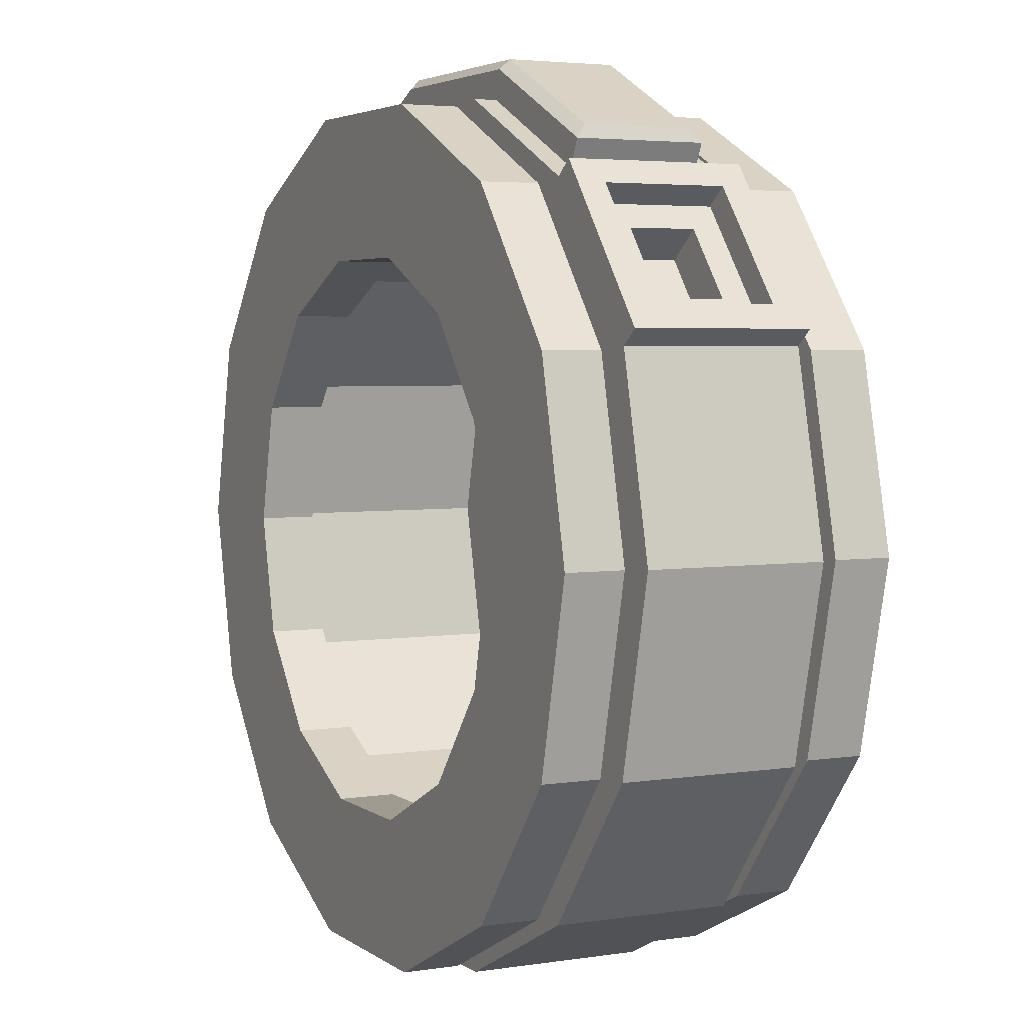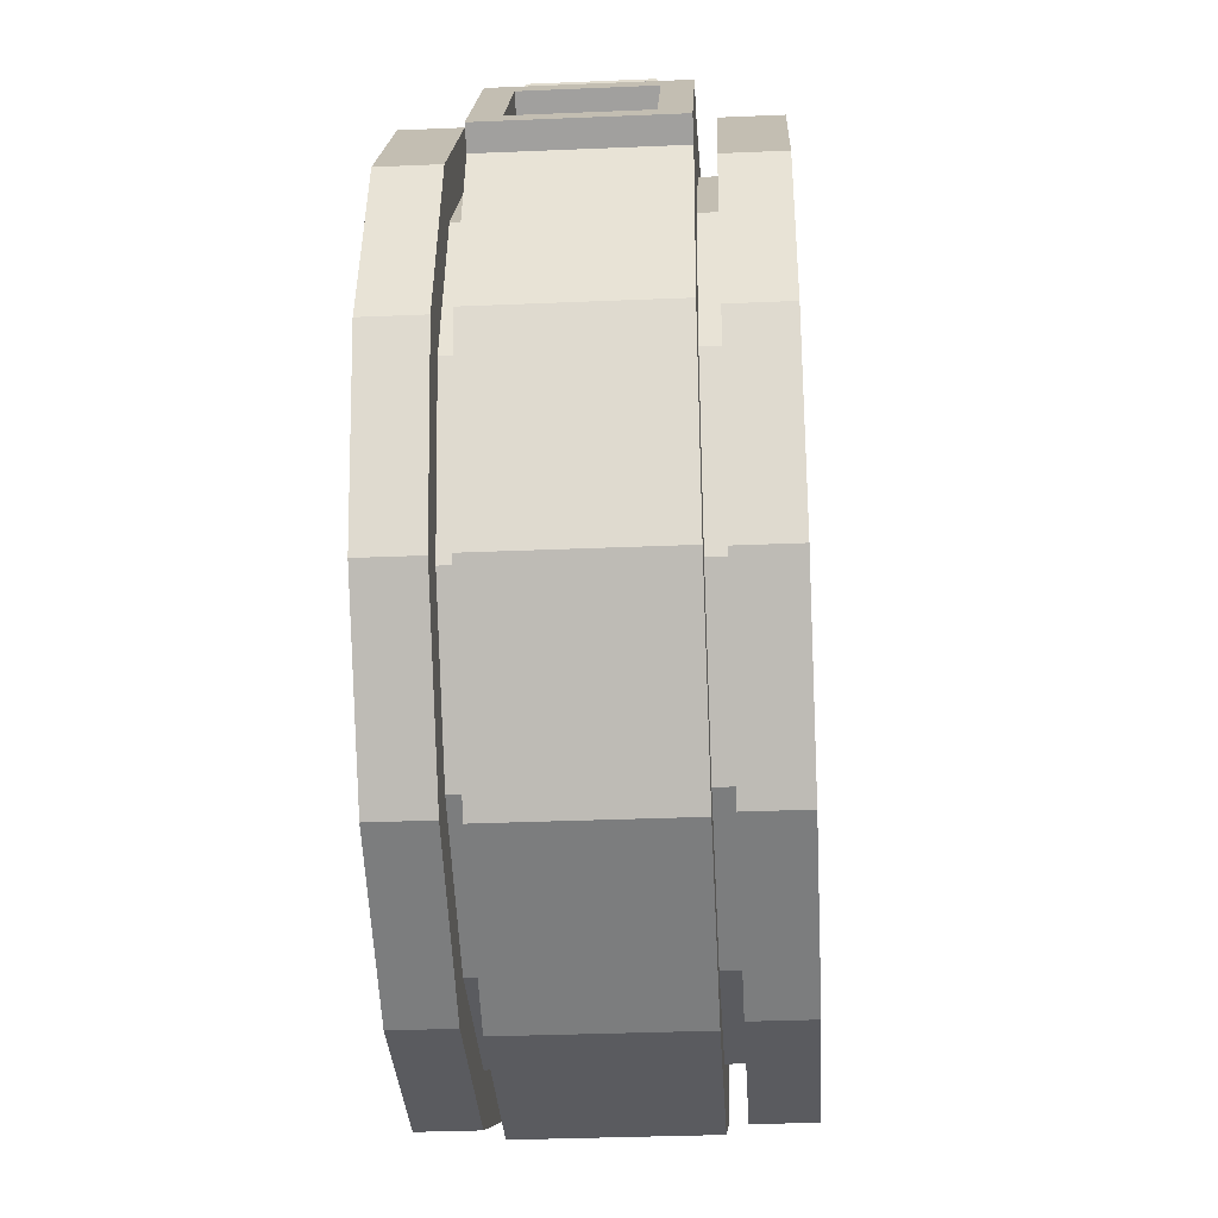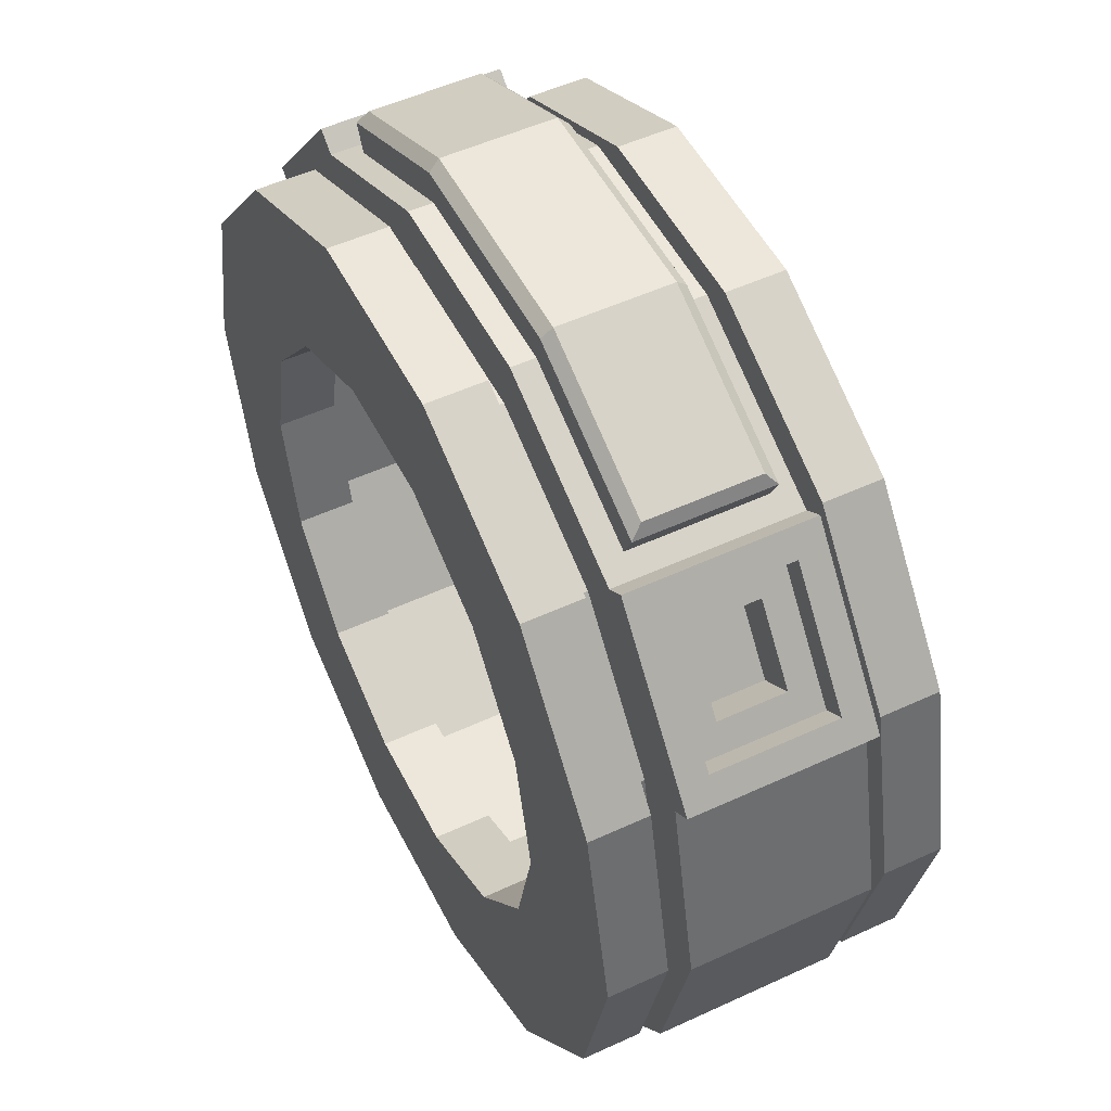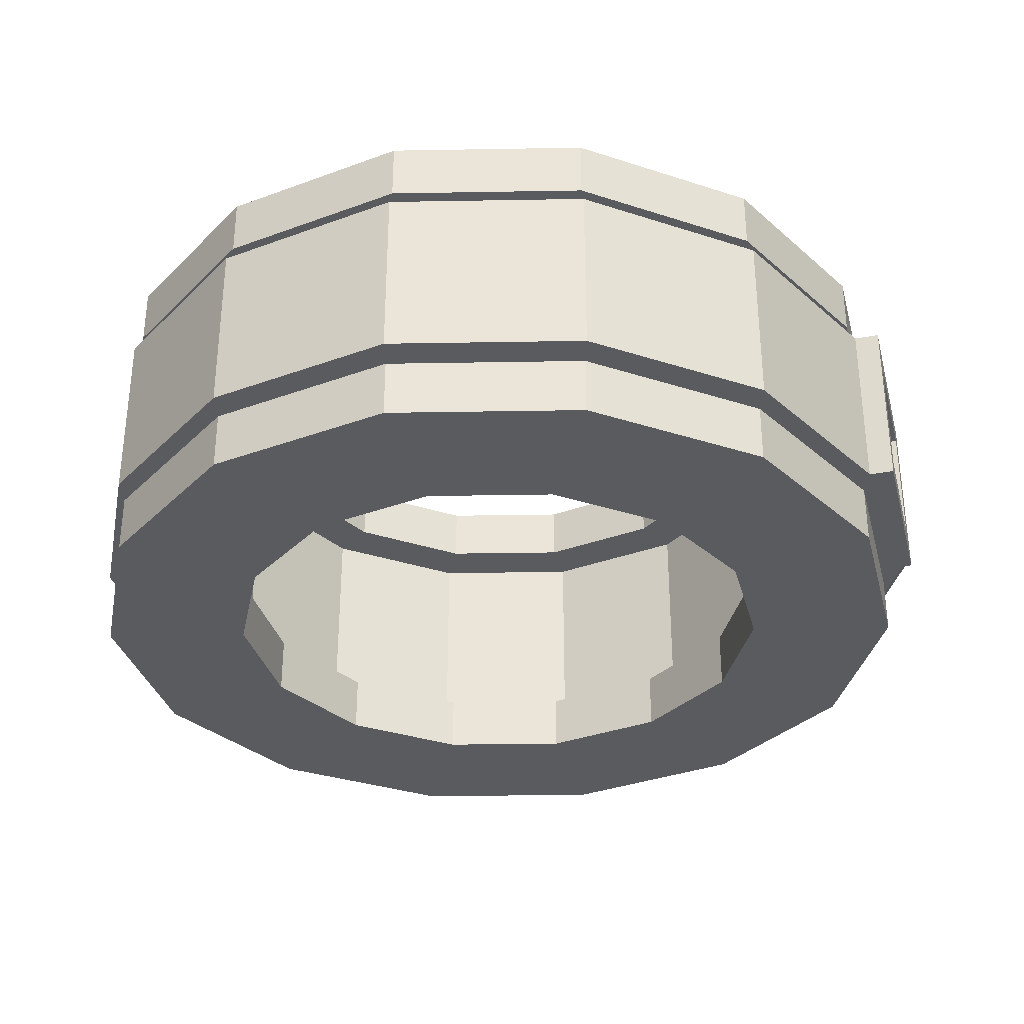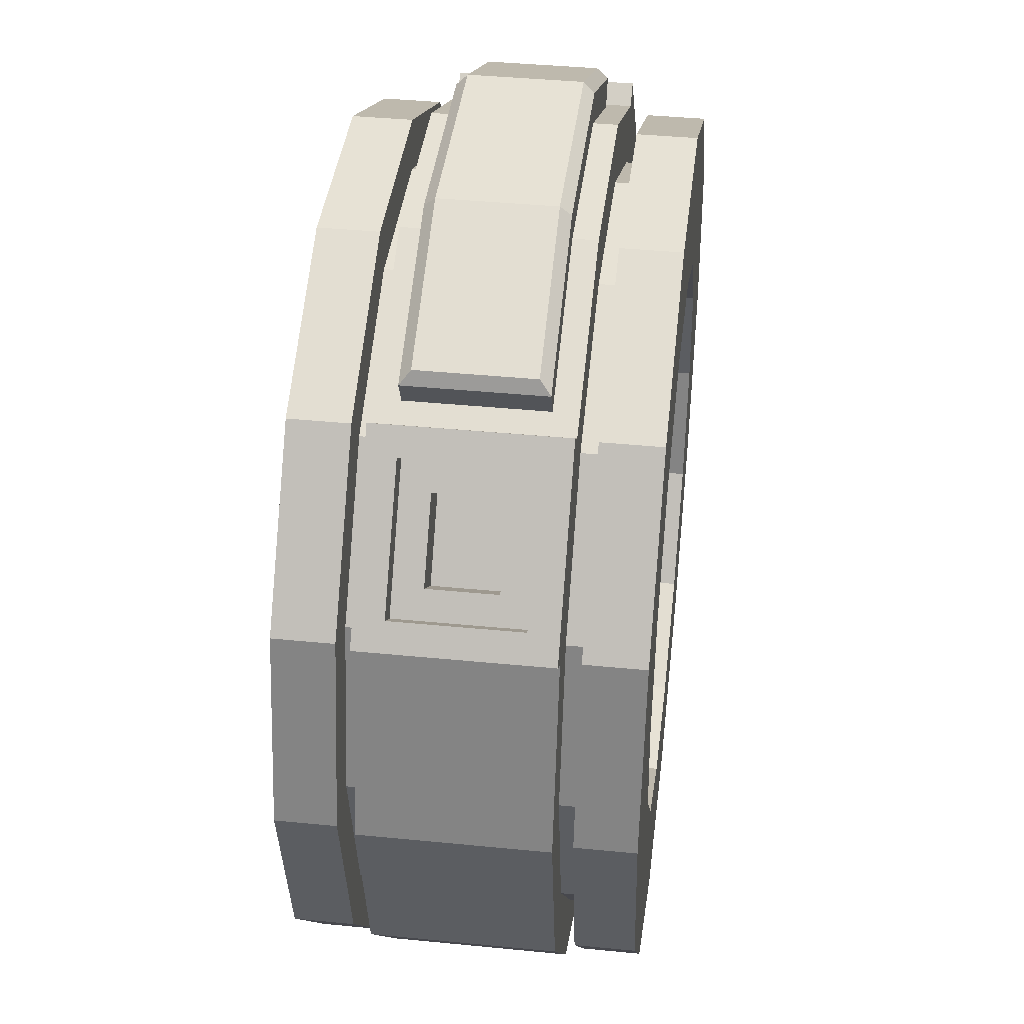
<metadata>
{"format":"obj","ext":"obj","renderer":"f3d","projection":"perspective","resolution":1024,"background":"white","views":[{"elev":4.0,"azim":63.5,"up":"+Y"},{"elev":-33.5,"azim":93.3,"up":"+Y"},{"elev":52.2,"azim":63.5,"up":"+Y"},{"elev":-32.8,"azim":52.8,"up":"+Z"},{"elev":40.5,"azim":-83.1,"up":"+Y"}]}
</metadata>
<code>
g default
v 1 0 0
v 0.901 -0.4339 0
v 0.6235 -0.7818 0
v 0.2225 -0.9749 0
v -0.2225 -0.9749 0
v -0.6235 -0.7818 0
v -0.901 -0.4339 0
v -1 0 0
v -0.901 0.4339 0
v -0.6235 0.7818 0
v -0.2225 0.9749 0
v 0.2225 0.9749 0
v 0.6235 0.7818 0
v 0.901 0.4339 0
v 1 0 0.647
v 0.901 -0.4339 0.647
v 0.6235 -0.7818 0.647
v 0.2225 -0.9749 0.647
v -0.2225 -0.9749 0.647
v -0.6235 -0.7818 0.647
v -0.901 -0.4339 0.647
v -1 0 0.647
v -0.901 0.4339 0.647
v -0.6235 0.7818 0.647
v -0.2225 0.9749 0.647
v 0.2225 0.9749 0.647
v 0.6235 0.7818 0.647
v 0.901 0.4339 0.647
v 1.149 0 0
v 1.035 -0.4984 0
v 1.035 -0.4984 0.647
v 1.149 0 0.647
v 0.7162 -0.8981 0
v 0.7162 -0.8981 0.647
v 0.2556 -1.12 0
v 0.2556 -1.12 0.647
v -0.2556 -1.12 0
v -0.2556 -1.12 0.647
v -0.7162 -0.8981 0
v -0.7162 -0.8981 0.647
v -1.035 -0.4984 0
v -1.035 -0.4984 0.647
v -1.149 0 0
v -1.149 0 0.647
v -1.035 0.4984 0
v -1.035 0.4984 0.647
v -0.7162 0.8981 0
v -0.7162 0.8981 0.647
v -0.2556 1.12 0
v -0.2556 1.12 0.647
v 0.2556 1.12 0
v 0.2556 1.12 0.647
v 0.7162 0.8981 0
v 0.7162 0.8981 0.647
v 1.035 0.4984 0
v 1.035 0.4984 0.647
v 0.8513 0 0
v 0.767 -0.3694 0
v 1.169 -0.5629 0
v 1.297 0 0
v 0.5308 -0.6656 0
v 0.809 -1.014 0
v 0.1894 -0.8299 0
v 0.2887 -1.265 0
v -0.1894 -0.8299 0
v -0.2887 -1.265 0
v -0.5308 -0.6656 0
v -0.809 -1.014 0
v -0.767 -0.3694 0
v -1.169 -0.5629 0
v -0.8513 0 0
v -1.297 0 0
v -0.767 0.3694 0
v -1.169 0.5629 0
v -0.5308 0.6656 0
v -0.809 1.014 0
v -0.1894 0.8299 0
v -0.2887 1.265 0
v 0.1894 0.8299 0
v 0.2887 1.265 0
v 0.5308 0.6655 0
v 0.809 1.014 0
v 0.767 0.3694 0
v 1.169 0.5629 0
v 0.767 -0.3694 0.647
v 0.8513 0 0.647
v 1.297 0 0.647
v 1.169 -0.5629 0.647
v 0.767 0.3694 0.647
v 1.169 0.5629 0.647
v 0.5308 0.6655 0.647
v 0.809 1.014 0.647
v 0.1894 0.8299 0.647
v 0.2887 1.265 0.647
v -0.1894 0.8299 0.647
v -0.2887 1.265 0.647
v -0.5308 0.6656 0.647
v -0.809 1.014 0.647
v -0.767 0.3694 0.647
v -1.169 0.5629 0.647
v -0.8513 0 0.647
v -1.297 0 0.647
v -0.767 -0.3694 0.647
v -1.169 -0.5629 0.647
v -0.5308 -0.6656 0.647
v -0.809 -1.014 0.647
v -0.1894 -0.8299 0.647
v -0.2887 -1.265 0.647
v 0.1894 -0.8299 0.647
v 0.2887 -1.265 0.647
v 0.5308 -0.6656 0.647
v 0.809 -1.014 0.647
v 0.8513 0 -0.174
v 0.767 -0.3694 -0.174
v 1.169 -0.5629 -0.174
v 1.297 0 -0.174
v 0.5308 -0.6656 -0.174
v 0.809 -1.014 -0.174
v 0.1894 -0.8299 -0.174
v 0.2887 -1.265 -0.174
v -0.1894 -0.8299 -0.174
v -0.2887 -1.265 -0.174
v -0.5308 -0.6656 -0.174
v -0.809 -1.014 -0.174
v -0.767 -0.3694 -0.174
v -1.169 -0.5629 -0.174
v -0.8513 0 -0.174
v -1.297 0 -0.174
v -0.767 0.3694 -0.174
v -1.169 0.5629 -0.174
v -0.5308 0.6656 -0.174
v -0.809 1.014 -0.174
v -0.1894 0.8299 -0.174
v -0.2887 1.265 -0.174
v 0.1894 0.8299 -0.174
v 0.2887 1.265 -0.174
v 0.5308 0.6655 -0.174
v 0.809 1.014 -0.174
v 0.767 0.3694 -0.174
v 1.169 0.5629 -0.174
v 0.767 -0.3694 0.821
v 0.8513 0 0.821
v 1.297 0 0.821
v 1.169 -0.5629 0.821
v 0.767 0.3694 0.821
v 1.169 0.5629 0.821
v 0.5308 0.6655 0.821
v 0.809 1.014 0.821
v 0.1894 0.8299 0.821
v 0.2887 1.265 0.821
v -0.1894 0.8299 0.821
v -0.2887 1.265 0.821
v -0.5308 0.6656 0.821
v -0.809 1.014 0.821
v -0.767 0.3694 0.821
v -1.169 0.5629 0.821
v -0.8513 0 0.821
v -1.297 0 0.821
v -0.767 -0.3694 0.821
v -1.169 -0.5629 0.821
v -0.5308 -0.6656 0.821
v -0.809 -1.014 0.821
v -0.1894 -0.8299 0.821
v -0.2887 -1.265 0.821
v 0.1894 -0.8299 0.821
v 0.2887 -1.265 0.821
v 0.5308 -0.6656 0.821
v 0.809 -1.014 0.821
v 1.149 0 0.0546
v 1.035 -0.4984 0.0546
v 1.035 -0.4984 0.5924
v 1.149 0 0.5924
v 0.7162 -0.8981 0.0546
v 0.7162 -0.8981 0.5924
v 0.2556 -1.12 0.0546
v 0.2556 -1.12 0.5924
v -0.2556 -1.12 0.0546
v -0.2556 -1.12 0.5924
v -0.7162 -0.8981 0.0546
v -0.7162 -0.8981 0.5924
v -1.035 -0.4984 0.0546
v -1.035 -0.4984 0.5924
v -1.149 0 0.0546
v -1.149 0 0.5924
v -1.035 0.4984 0.0546
v -1.035 0.4984 0.5924
v -0.7162 0.8981 0.0546
v -0.7162 0.8981 0.5924
v -0.2556 1.12 0.0546
v -0.2556 1.12 0.5924
v 0.2556 1.12 0.0546
v 0.2556 1.12 0.5924
v 0.7162 0.8981 0.0546
v 0.7162 0.8981 0.5924
v 1.035 0.4984 0.0546
v 1.035 0.4984 0.5924
v 1.322 0 0.0546
v 1.191 -0.5735 0.0546
v 1.191 -0.5735 0.5924
v 1.322 0 0.5924
v 0.8241 -1.033 0.0546
v 0.8241 -1.033 0.5924
v 0.2941 -1.289 0.0546
v 0.2941 -1.289 0.5924
v -0.2941 -1.289 0.0546
v -0.2941 -1.289 0.5924
v -0.8241 -1.033 0.0546
v -0.8241 -1.033 0.5924
v -1.191 -0.5735 0.0546
v -1.191 -0.5735 0.5924
v -1.322 0 0.0546
v -1.322 0 0.5924
v -1.191 0.5735 0.0546
v -1.191 0.5735 0.5924
v -0.8241 1.033 0.0546
v -0.8241 1.033 0.5924
v -0.2941 1.289 0.0546
v -0.2941 1.289 0.5924
v 0.2941 1.289 0.0546
v 0.2941 1.289 0.5924
v 0.8241 1.033 0.0546
v 0.8241 1.033 0.5924
v 1.191 0.5735 0.0546
v 1.191 0.5735 0.5924
v -1.249 0.6196 0.0546
v -0.882 1.08 0.0546
v -0.882 1.08 0.5924
v -1.249 0.6196 0.5924
v 0.882 1.08 0.0546
v 1.249 0.6196 0.0546
v 1.249 0.6196 0.5924
v 0.882 1.08 0.5924
v -1.196 0.6858 0.1392
v -0.9347 1.013 0.1392
v -0.9347 1.013 0.5078
v -1.196 0.6858 0.5078
v 0.9347 1.013 0.1392
v 1.196 0.6858 0.1392
v 1.196 0.6858 0.5078
v 0.9347 1.013 0.5078
v -1.13 0.633 0.1392
v -0.8686 0.9606 0.1392
v -0.8686 0.9606 0.5078
v -1.13 0.633 0.5078
v 0.8686 0.9606 0.1392
v 1.13 0.633 0.1392
v 1.13 0.633 0.5078
v 0.8686 0.9606 0.5078
v -1.077 0.6992 0.2238
v -0.9213 0.8945 0.2238
v -0.9213 0.8945 0.4232
v -1.077 0.6992 0.4232
v 0.9213 0.8945 0.2238
v 1.077 0.6992 0.2238
v 1.077 0.6992 0.4232
v 0.9213 0.8945 0.4232
v -0.9733 0.6164 0.2238
v -0.8176 0.8118 0.2238
v -0.8176 0.8118 0.4232
v -0.9733 0.6164 0.4232
v 0.8176 0.8118 0.2238
v 0.9733 0.6164 0.2238
v 0.9733 0.6164 0.4232
v 0.8176 0.8118 0.4232
v -0.7601 1.064 0.1256
v -0.2941 1.289 0.1256
v -0.2941 1.289 0.5214
v -0.7601 1.064 0.5214
v 0.2941 1.289 0.1256
v 0.2941 1.289 0.5214
v 0.7601 1.064 0.1256
v 0.7601 1.064 0.5214
v -0.7979 1.143 0.1256
v -0.314 1.376 0.1256
v -0.314 1.376 0.5214
v -0.7979 1.143 0.5214
v 0.314 1.376 0.1256
v 0.314 1.376 0.5214
v 0.7979 1.143 0.1256
v 0.7979 1.143 0.5214
v -0.7821 1.184 0.1576
v -0.3208 1.406 0.1576
v -0.3208 1.406 0.4894
v -0.7821 1.184 0.4894
v 0.3208 1.406 0.1576
v 0.3208 1.406 0.4894
v 0.7821 1.184 0.1576
v 0.7821 1.184 0.4894
g Wristband
f 2 16 15 1
f 3 17 16 2
f 4 18 17 3
f 5 19 18 4
f 6 20 19 5
f 7 21 20 6
f 8 22 21 7
f 9 23 22 8
f 10 24 23 9
f 11 25 24 10
f 12 26 25 11
f 13 27 26 12
f 14 28 27 13
f 1 15 28 14
f 59 60 29 30
f 60 84 55 29
f 84 82 53 55
f 82 80 51 53
f 80 78 49 51
f 78 76 47 49
f 76 74 45 47
f 74 72 43 45
f 72 70 41 43
f 70 68 39 41
f 68 66 37 39
f 66 64 35 37
f 64 62 33 35
f 62 59 30 33
f 57 58 2 1
f 58 61 3 2
f 61 63 4 3
f 63 65 5 4
f 65 67 6 5
f 67 69 7 6
f 69 71 8 7
f 71 73 9 8
f 73 75 10 9
f 75 77 11 10
f 77 79 12 11
f 79 81 13 12
f 81 83 14 13
f 83 57 1 14
f 87 88 31 32
f 88 112 34 31
f 112 110 36 34
f 110 108 38 36
f 108 106 40 38
f 106 104 42 40
f 104 102 44 42
f 102 100 46 44
f 100 98 48 46
f 98 96 50 48
f 96 94 52 50
f 94 92 54 52
f 92 90 56 54
f 90 87 32 56
f 85 86 15 16
f 86 89 28 15
f 89 91 27 28
f 91 93 26 27
f 93 95 25 26
f 95 97 24 25
f 97 99 23 24
f 99 101 22 23
f 101 103 21 22
f 103 105 20 21
f 105 107 19 20
f 107 109 18 19
f 109 111 17 18
f 111 85 16 17
f 116 115 114 113
f 115 118 117 114
f 118 120 119 117
f 120 122 121 119
f 122 124 123 121
f 124 126 125 123
f 126 128 127 125
f 128 130 129 127
f 130 132 131 129
f 132 134 133 131
f 134 136 135 133
f 136 138 137 135
f 138 140 139 137
f 140 116 113 139
f 144 143 142 141
f 143 146 145 142
f 146 148 147 145
f 148 150 149 147
f 150 152 151 149
f 152 154 153 151
f 154 156 155 153
f 156 158 157 155
f 158 160 159 157
f 160 162 161 159
f 162 164 163 161
f 164 166 165 163
f 166 168 167 165
f 168 144 141 167
f 115 116 60 59
f 116 140 84 60
f 140 138 82 84
f 138 136 80 82
f 136 134 78 80
f 134 132 76 78
f 132 130 74 76
f 130 128 72 74
f 128 126 70 72
f 126 124 68 70
f 124 122 66 68
f 122 120 64 66
f 120 118 62 64
f 118 115 59 62
f 113 114 58 57
f 114 117 61 58
f 117 119 63 61
f 119 121 65 63
f 121 123 67 65
f 123 125 69 67
f 125 127 71 69
f 127 129 73 71
f 129 131 75 73
f 131 133 77 75
f 133 135 79 77
f 135 137 81 79
f 137 139 83 81
f 139 113 57 83
f 143 144 88 87
f 144 168 112 88
f 168 166 110 112
f 166 164 108 110
f 164 162 106 108
f 162 160 104 106
f 160 158 102 104
f 158 156 100 102
f 156 154 98 100
f 154 152 96 98
f 152 150 94 96
f 150 148 92 94
f 148 146 90 92
f 146 143 87 90
f 141 142 86 85
f 142 145 89 86
f 145 147 91 89
f 147 149 93 91
f 149 151 95 93
f 151 153 97 95
f 153 155 99 97
f 155 157 101 99
f 157 159 103 101
f 159 161 105 103
f 161 163 107 105
f 163 165 109 107
f 165 167 111 109
f 167 141 85 111
f 169 170 30 29
f 170 173 33 30
f 173 175 35 33
f 175 177 37 35
f 177 179 39 37
f 179 181 41 39
f 181 183 43 41
f 183 185 45 43
f 185 187 47 45
f 187 189 49 47
f 189 191 51 49
f 191 193 53 51
f 193 195 55 53
f 195 169 29 55
f 171 172 32 31
f 172 196 56 32
f 196 194 54 56
f 194 192 52 54
f 192 190 50 52
f 190 188 48 50
f 188 186 46 48
f 186 184 44 46
f 184 182 42 44
f 182 180 40 42
f 180 178 38 40
f 178 176 36 38
f 176 174 34 36
f 174 171 31 34
f 200 199 198 197
f 199 202 201 198
f 202 204 203 201
f 204 206 205 203
f 206 208 207 205
f 208 210 209 207
f 210 212 211 209
f 212 214 213 211
f 224 200 197 223
f 197 198 170 169
f 198 201 173 170
f 201 203 175 173
f 203 205 177 175
f 205 207 179 177
f 207 209 181 179
f 209 211 183 181
f 211 213 185 183
f 213 215 187 185
f 215 217 189 187
f 217 219 191 189
f 219 221 193 191
f 221 223 195 193
f 223 197 169 195
f 199 200 172 171
f 200 224 196 172
f 224 222 194 196
f 222 220 192 194
f 220 218 190 192
f 218 216 188 190
f 216 214 186 188
f 214 212 184 186
f 212 210 182 184
f 210 208 180 182
f 208 206 178 180
f 206 204 176 178
f 204 202 174 176
f 202 199 171 174
f 225 226 215 213
f 226 227 216 215
f 227 228 214 216
f 228 225 213 214
f 229 230 223 221
f 230 231 224 223
f 231 232 222 224
f 232 229 221 222
f 233 234 226 225
f 234 235 227 226
f 235 236 228 227
f 236 233 225 228
f 237 238 230 229
f 238 239 231 230
f 239 240 232 231
f 240 237 229 232
f 241 242 234 233
f 242 243 235 234
f 243 244 236 235
f 244 241 233 236
f 245 246 238 237
f 246 247 239 238
f 247 248 240 239
f 248 245 237 240
f 249 250 242 241
f 250 251 243 242
f 251 252 244 243
f 252 249 241 244
f 253 254 246 245
f 254 255 247 246
f 255 256 248 247
f 256 253 245 248
f 260 259 258 257
f 264 263 262 261
f 257 258 250 249
f 258 259 251 250
f 259 260 252 251
f 260 257 249 252
f 261 262 254 253
f 262 263 255 254
f 263 264 256 255
f 264 261 253 256
f 265 266 217 215
f 266 269 219 217
f 269 271 221 219
f 271 272 222 221
f 272 270 220 222
f 270 267 218 220
f 267 268 216 218
f 268 265 215 216
f 273 274 266 265
f 274 277 269 266
f 277 279 271 269
f 279 280 272 271
f 280 278 270 272
f 278 275 267 270
f 275 276 268 267
f 276 273 265 268
f 284 283 282 281
f 283 286 285 282
f 286 288 287 285
f 281 282 274 273
f 282 285 277 274
f 285 287 279 277
f 287 288 280 279
f 288 286 278 280
f 286 283 275 278
f 283 284 276 275
f 284 281 273 276

</code>
